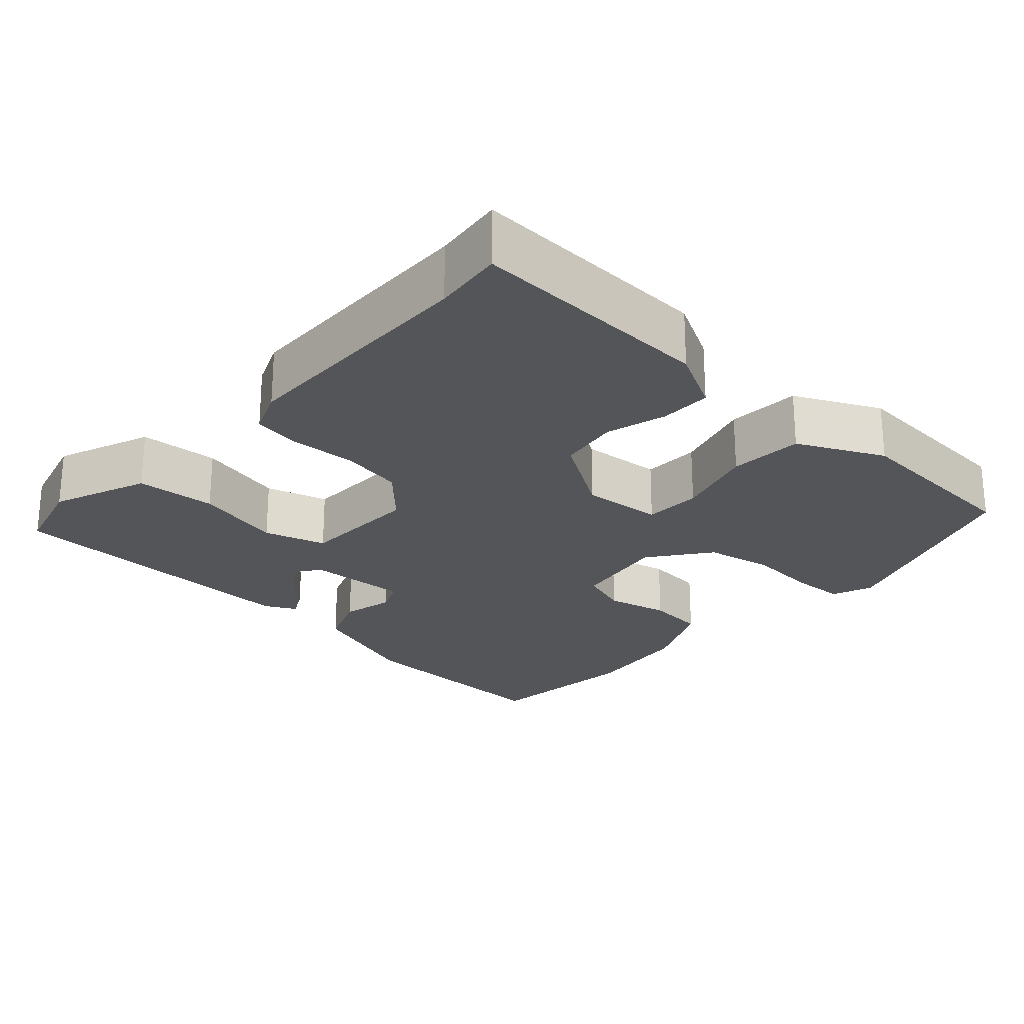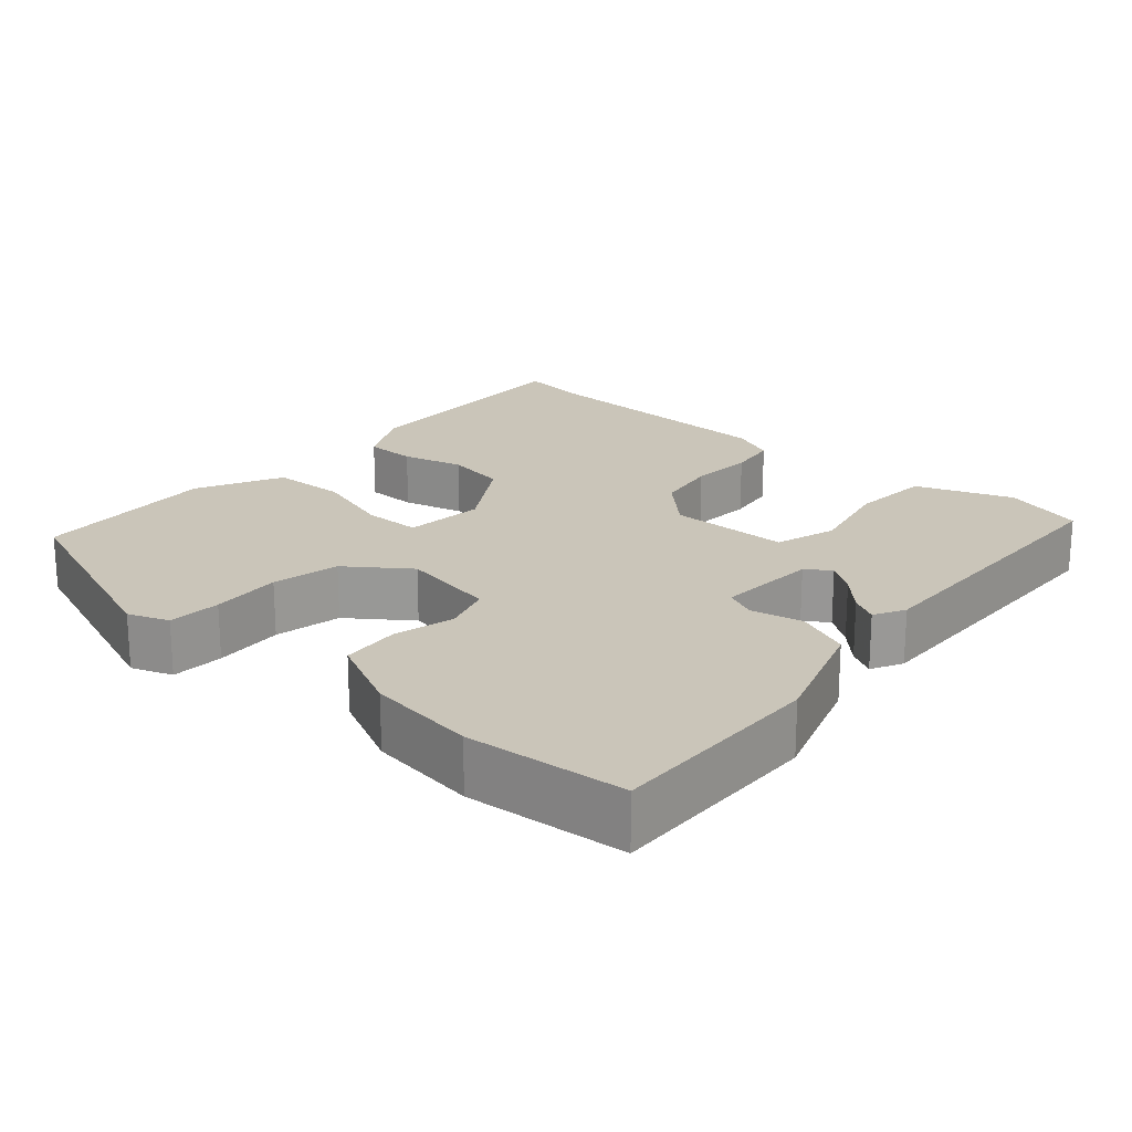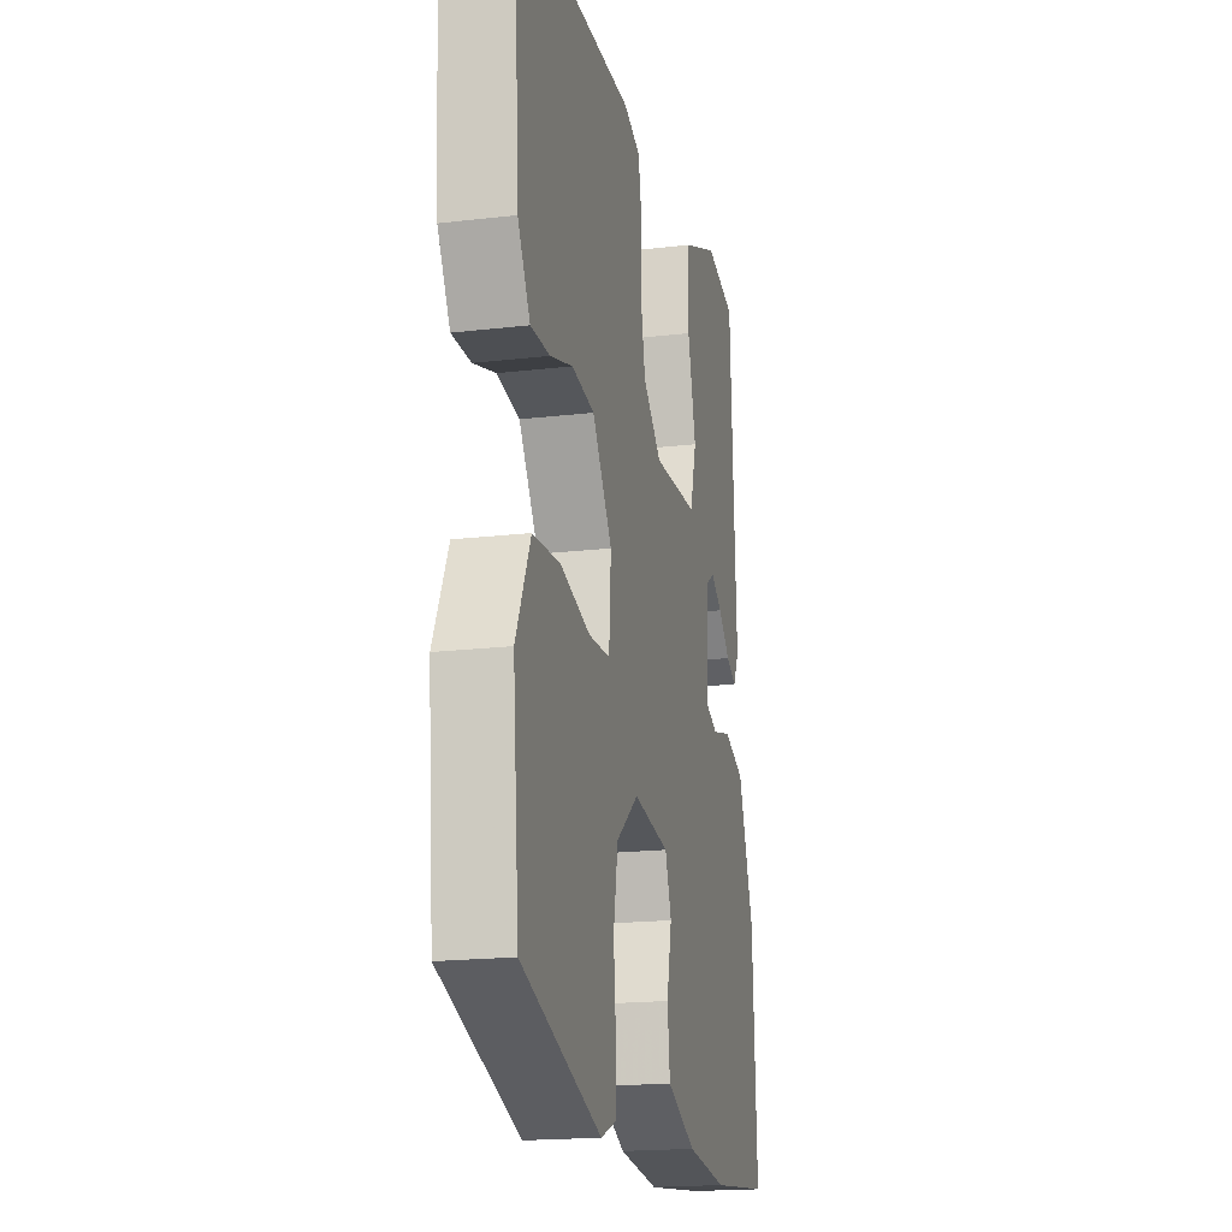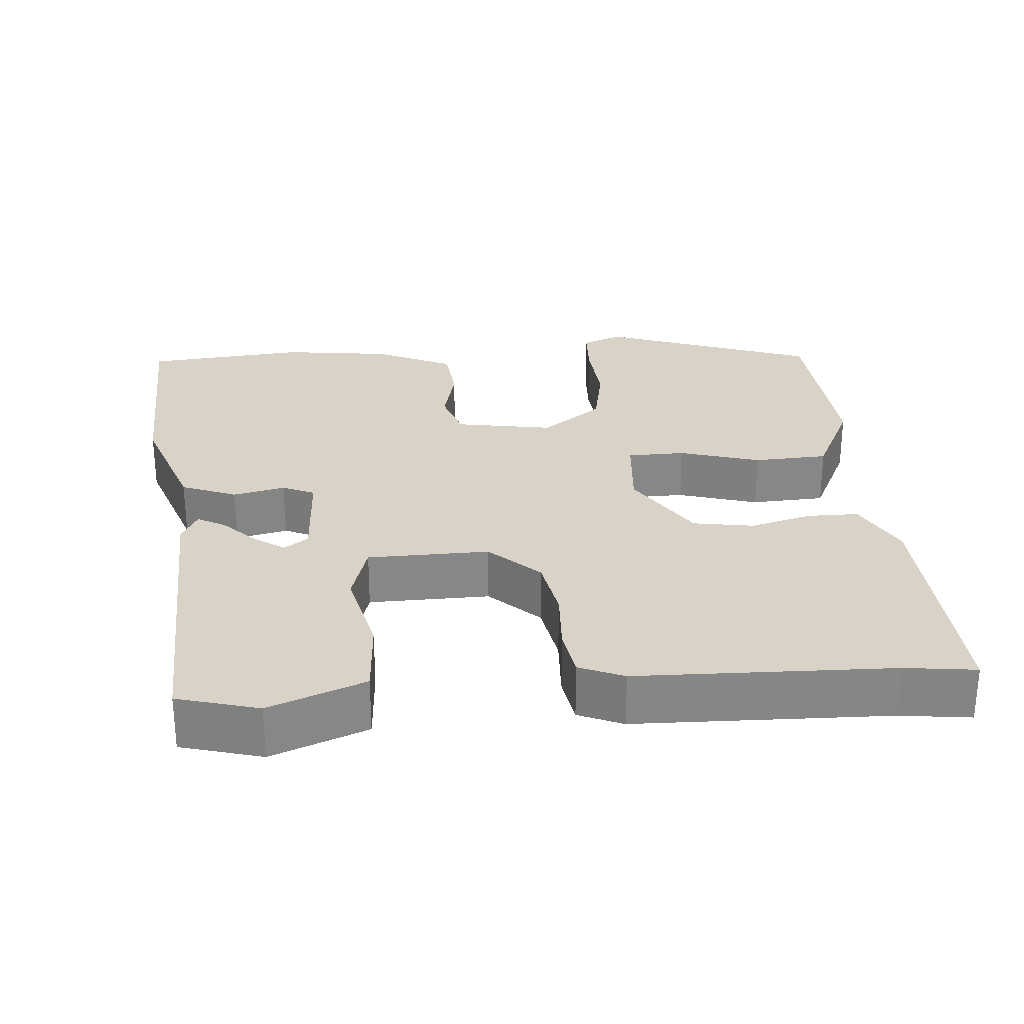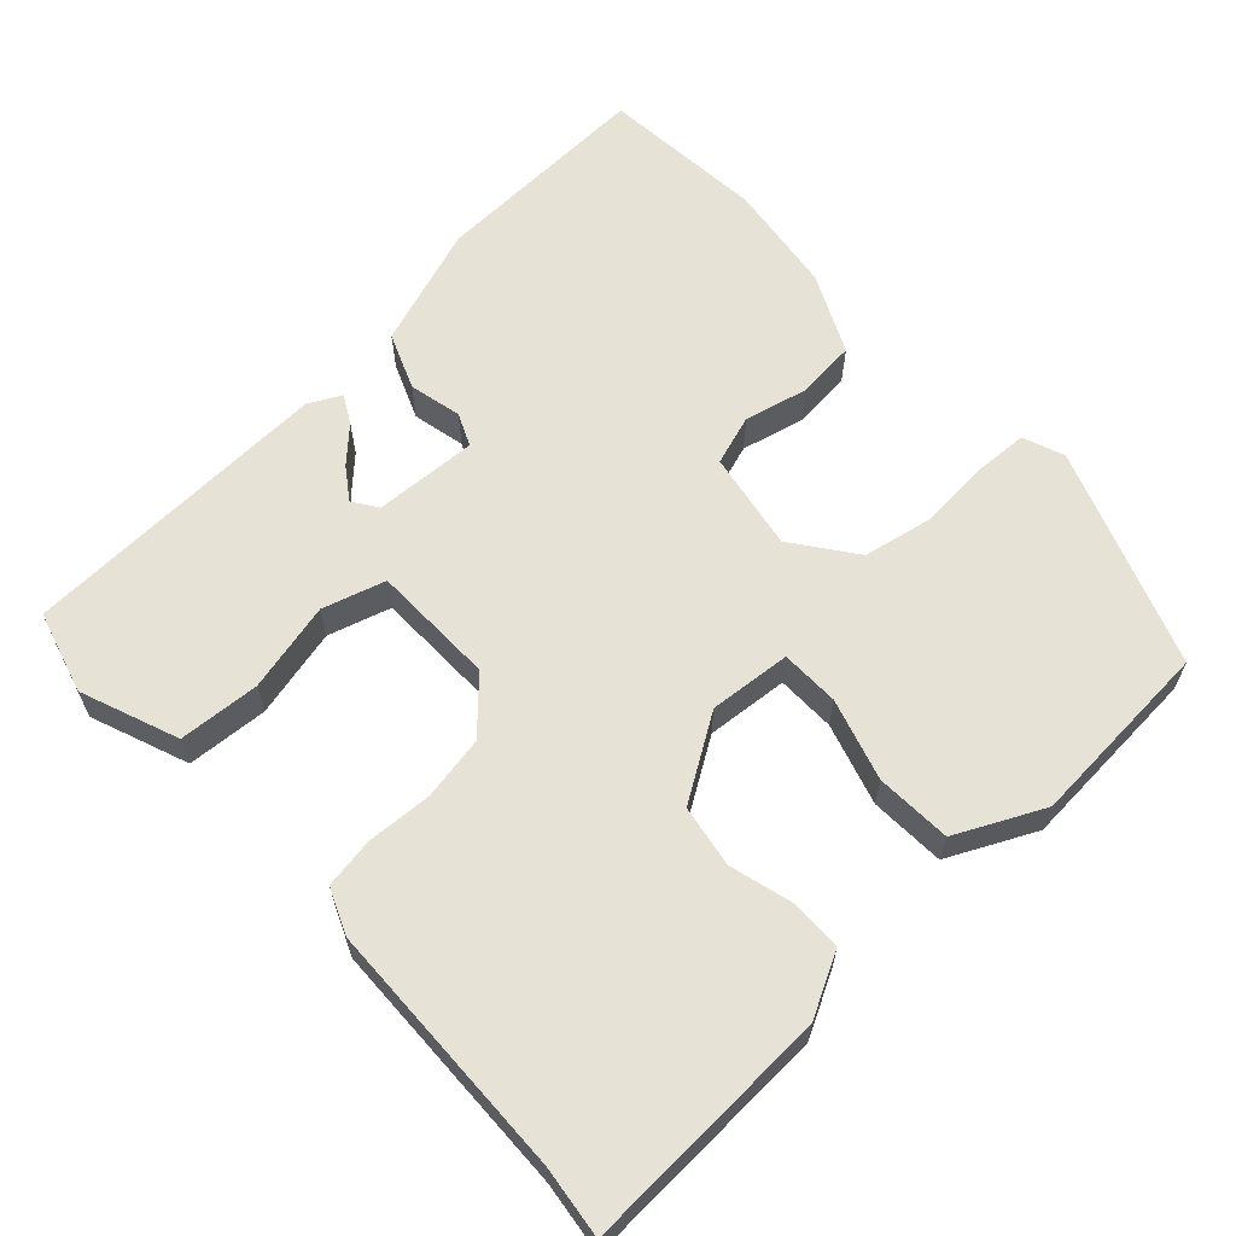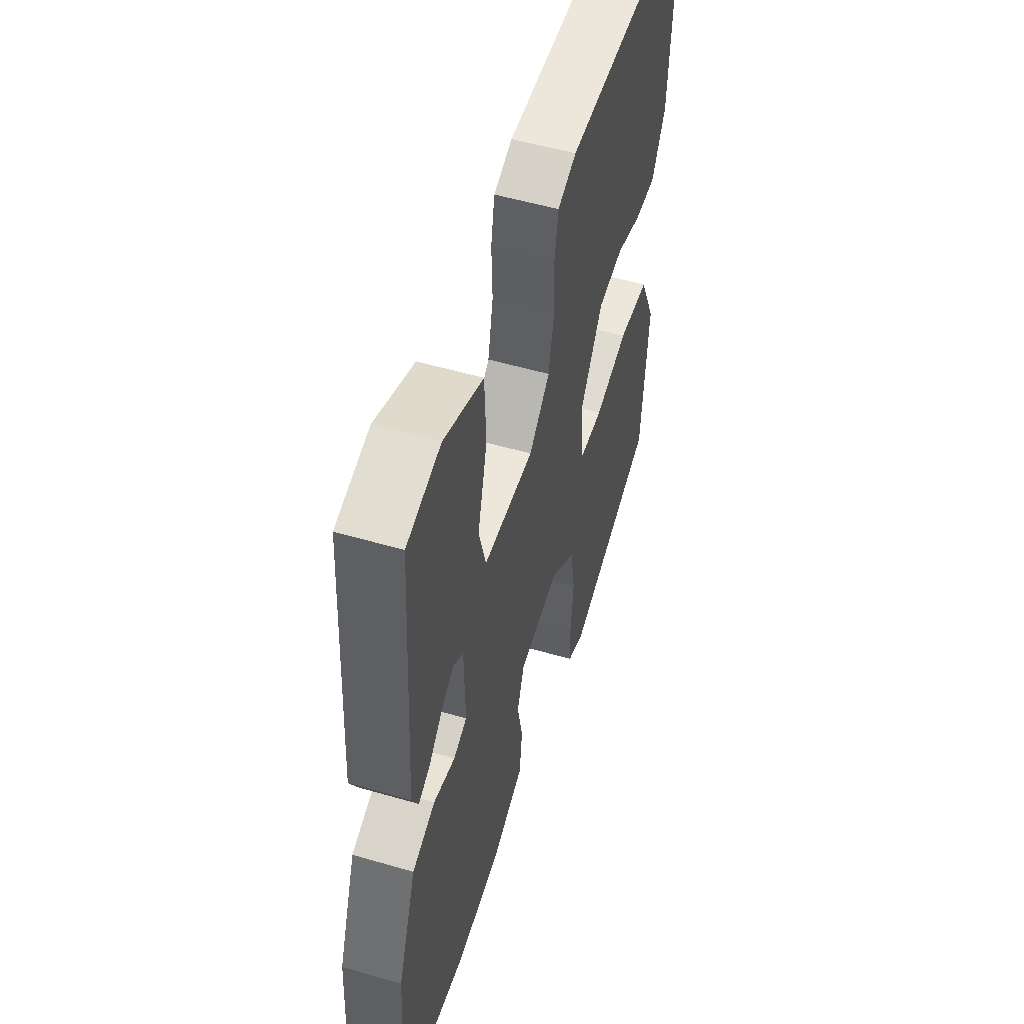
<metadata>
{"format":"obj","ext":"obj","renderer":"f3d","projection":"perspective","resolution":1024,"background":"white","views":[{"elev":-24.2,"azim":48.5,"up":"+Y"},{"elev":20.7,"azim":-137.0,"up":"+Y"},{"elev":-18.4,"azim":102.9,"up":"+Z"},{"elev":28.1,"azim":-3.5,"up":"+Y"},{"elev":62.9,"azim":48.4,"up":"+Y"},{"elev":53.1,"azim":-72.6,"up":"+Z"}]}
</metadata>
<code>
v -0.343 0.07 -0.518
v -0.557 0.07 -0.494
v -0.541 0.07 -0.203
v -0.483 0.07 -0.046
v -0.409 0.07 -0.018
v -0.34 0.07 -0.035
v -0.297 0.07 -0.017
v -0.301 0.07 0.119
v -0.333 0.07 0.142
v -0.375 0.07 0.114
v -0.418 0.07 0.072
v -0.455 0.07 0.053
v -0.476 0.07 0.095
v -0.453 0.07 0.507
v -0.344 0.07 0.535
v -0.217 0.07 0.483
v -0.212 0.07 0.376
v -0.242 0.07 0.259
v -0.219 0.07 0.176
v -0.057 0.07 0.17
v 0.01 0.07 0.231
v 0.027 0.07 0.315
v 0.024 0.07 0.401
v 0.036 0.07 0.467
v 0.096 0.07 0.491
v 0.435 0.07 0.493
v 0.529 0.07 0.503
v 0.508 0.07 0.175
v 0.463 0.07 0.094
v 0.394 0.07 0.095
v 0.313 0.07 0.119
v 0.231 0.07 0.107
v 0.16 0.07 0
v 0.167 0.07 -0.108
v 0.244 0.07 -0.111
v 0.352 0.07 -0.081
v 0.451 0.07 -0.088
v 0.504 0.07 -0.203
v 0.482 0.07 -0.451
v 0.195 0.07 -0.549
v 0.141 0.07 -0.527
v 0.139 0.07 -0.456
v 0.148 0.07 -0.362
v 0.132 0.07 -0.271
v 0.052 0.07 -0.209
v -0.078 0.07 -0.229
v -0.101 0.07 -0.294
v -0.083 0.07 -0.377
v -0.092 0.07 -0.455
v -0.197 0.07 -0.502
v -0.343 0 -0.518
v -0.557 0 -0.494
v -0.541 0 -0.203
v -0.483 0 -0.046
v -0.409 0 -0.018
v -0.34 0 -0.035
v -0.297 0 -0.017
v -0.301 0 0.119
v -0.333 0 0.142
v -0.375 0 0.114
v -0.418 0 0.072
v -0.455 0 0.053
v -0.476 0 0.095
v -0.453 0 0.507
v -0.344 0 0.535
v -0.217 0 0.483
v -0.212 0 0.376
v -0.242 0 0.259
v -0.219 0 0.176
v -0.057 0 0.17
v 0.01 0 0.231
v 0.027 0 0.315
v 0.024 0 0.401
v 0.036 0 0.467
v 0.096 0 0.491
v 0.435 0 0.493
v 0.529 0 0.503
v 0.508 0 0.175
v 0.463 0 0.094
v 0.394 0 0.095
v 0.313 0 0.119
v 0.231 0 0.107
v 0.16 0 0
v 0.167 0 -0.108
v 0.244 0 -0.111
v 0.352 0 -0.081
v 0.451 0 -0.088
v 0.504 0 -0.203
v 0.482 0 -0.451
v 0.195 0 -0.549
v 0.141 0 -0.527
v 0.139 0 -0.456
v 0.148 0 -0.362
v 0.132 0 -0.271
v 0.052 0 -0.209
v -0.078 0 -0.229
v -0.101 0 -0.294
v -0.083 0 -0.377
v -0.092 0 -0.455
v -0.197 0 -0.502
f 47 48 49 50
f 46 47 50 1
f 40 41 42 43
f 40 43 44
f 39 40 44
f 38 39 44 45
f 35 36 37 38
f 34 35 38 45
f 28 29 30 31
f 26 27 28 31
f 26 31 32
f 25 26 32 33
f 22 23 24 25
f 21 22 25 33
f 15 16 17 18
f 15 18 19
f 14 15 19
f 10 11 12 13
f 9 10 13 14
f 8 9 14 19
f 3 4 5 6
f 3 6 7
f 46 1 2 3
f 46 3 7
f 20 21 33 34
f 20 34 45 46
f 19 20 46
f 7 8 19 46
f 100 99 98 97
f 51 100 97 96
f 93 92 91 90
f 94 93 90
f 94 90 89
f 95 94 89 88
f 88 87 86 85
f 95 88 85 84
f 81 80 79 78
f 81 78 77 76
f 82 81 76
f 83 82 76 75
f 75 74 73 72
f 83 75 72 71
f 68 67 66 65
f 69 68 65
f 69 65 64
f 63 62 61 60
f 64 63 60 59
f 69 64 59 58
f 56 55 54 53
f 57 56 53
f 53 52 51 96
f 57 53 96
f 84 83 71 70
f 96 95 84 70
f 96 70 69
f 96 69 58 57
f 1 51 52 2
f 2 52 53 3
f 3 53 54 4
f 4 54 55 5
f 5 55 56 6
f 6 56 57 7
f 7 57 58 8
f 8 58 59 9
f 9 59 60 10
f 10 60 61 11
f 11 61 62 12
f 12 62 63 13
f 13 63 64 14
f 14 64 65 15
f 15 65 66 16
f 16 66 67 17
f 17 67 68 18
f 18 68 69 19
f 19 69 70 20
f 20 70 71 21
f 21 71 72 22
f 22 72 73 23
f 23 73 74 24
f 24 74 75 25
f 25 75 76 26
f 26 76 77 27
f 27 77 78 28
f 28 78 79 29
f 29 79 80 30
f 30 80 81 31
f 31 81 82 32
f 32 82 83 33
f 33 83 84 34
f 34 84 85 35
f 35 85 86 36
f 36 86 87 37
f 37 87 88 38
f 38 88 89 39
f 39 89 90 40
f 40 90 91 41
f 41 91 92 42
f 42 92 93 43
f 43 93 94 44
f 44 94 95 45
f 45 95 96 46
f 46 96 97 47
f 47 97 98 48
f 48 98 99 49
f 49 99 100 50
f 50 100 51 1

</code>
